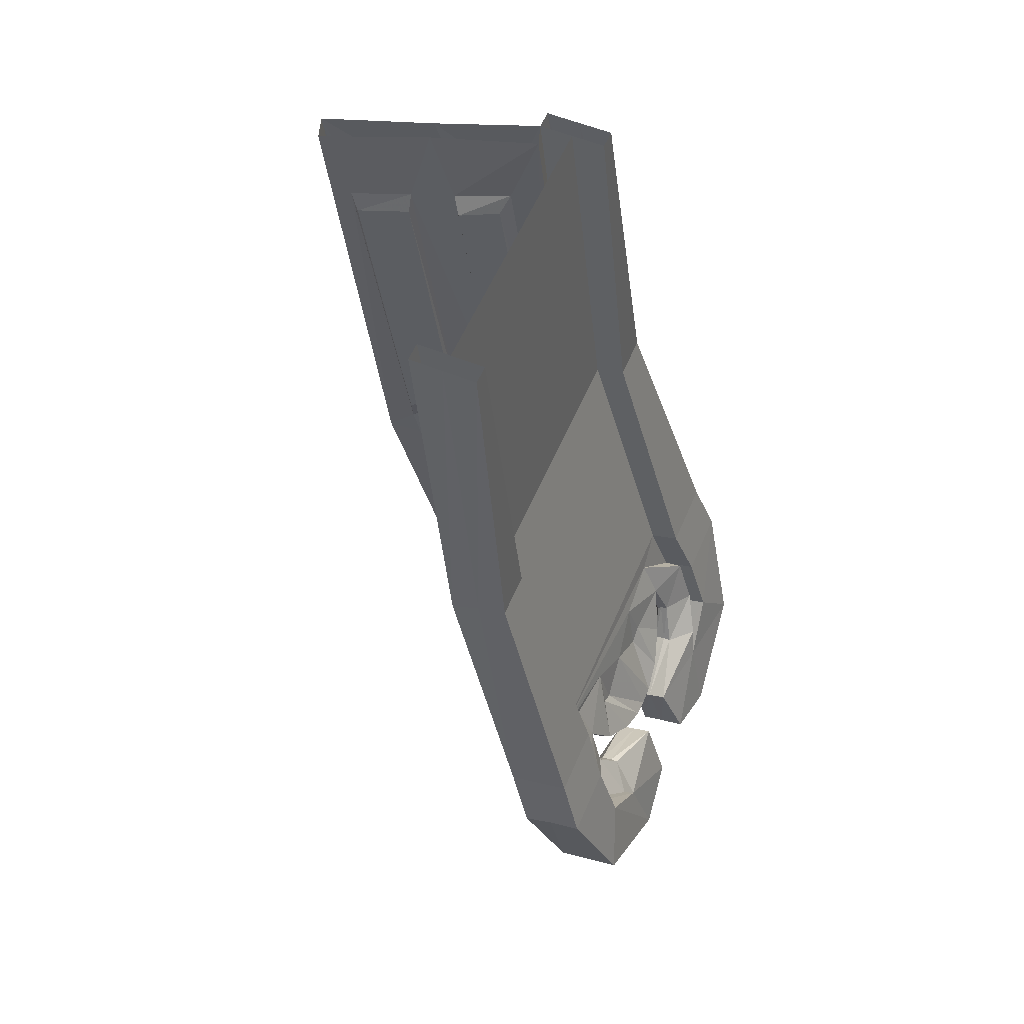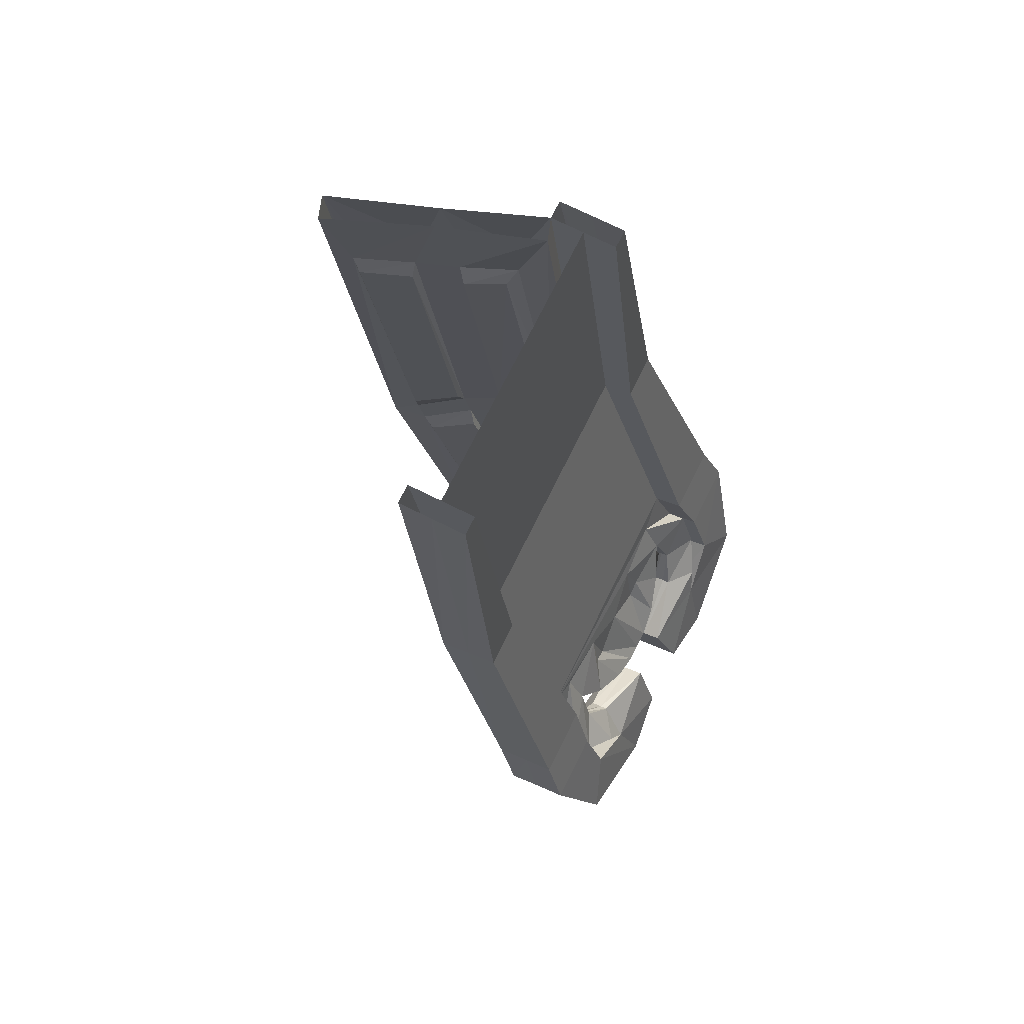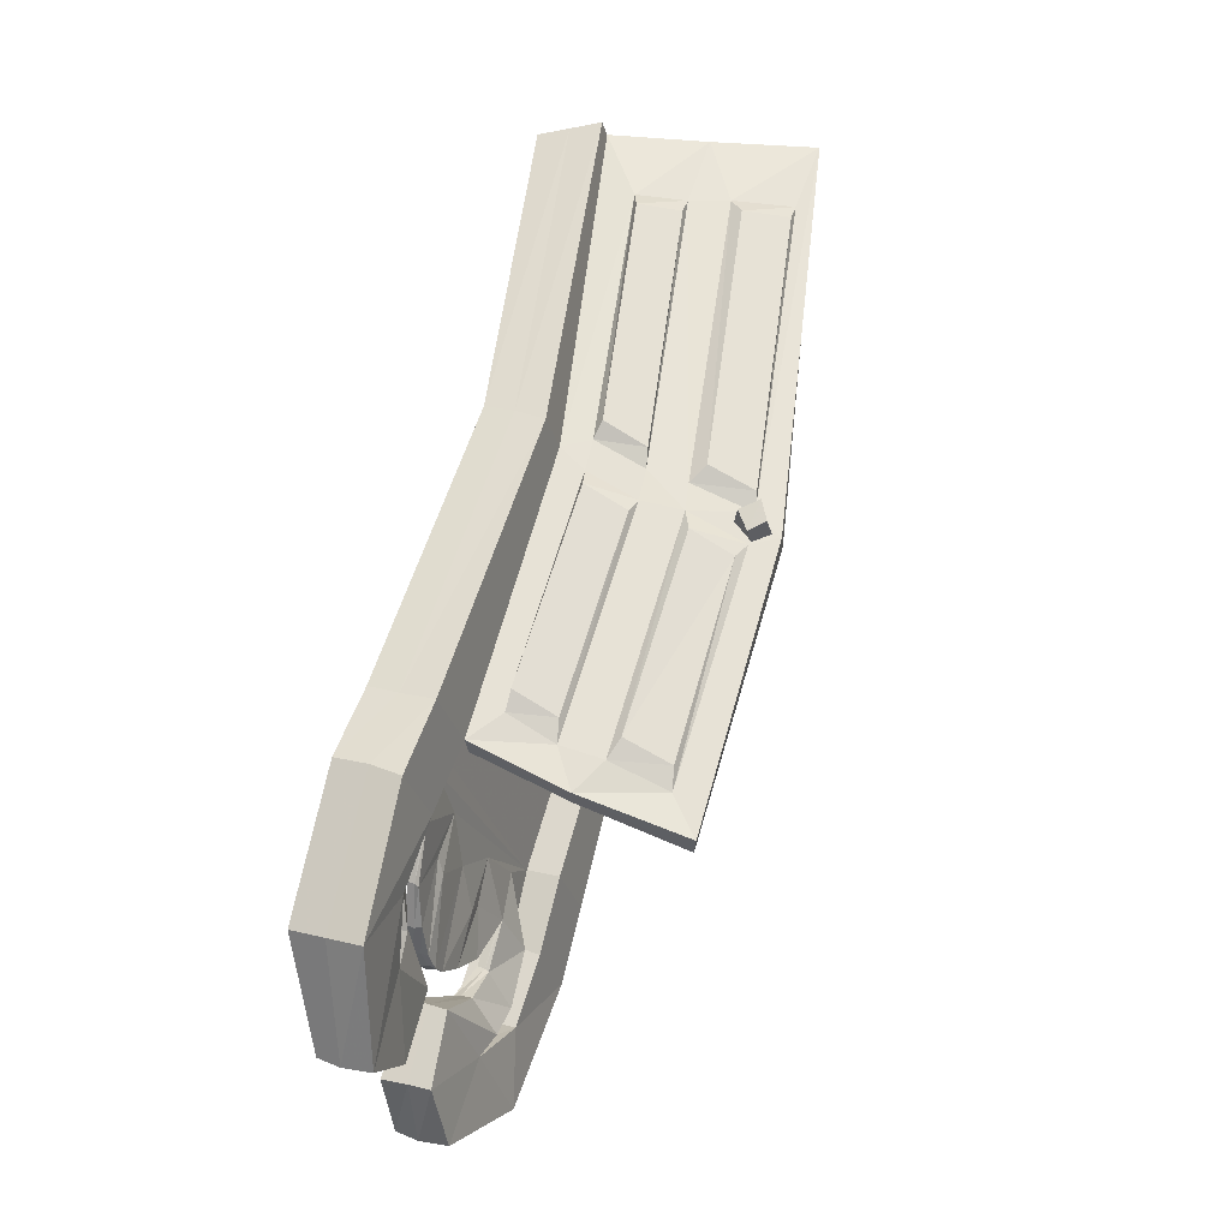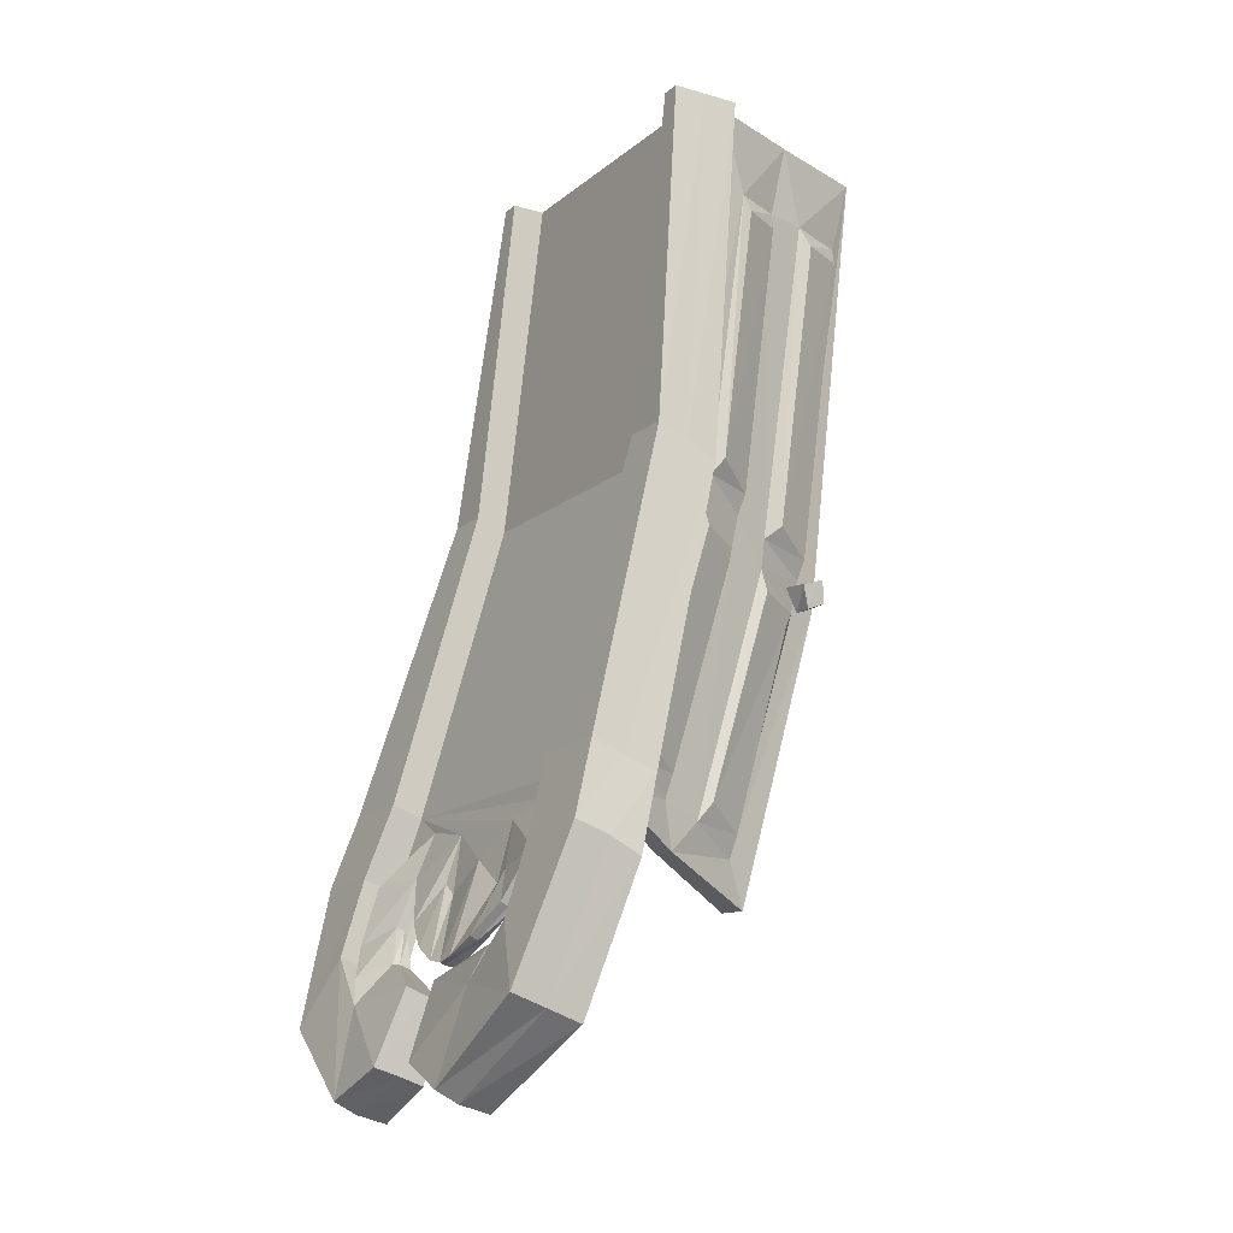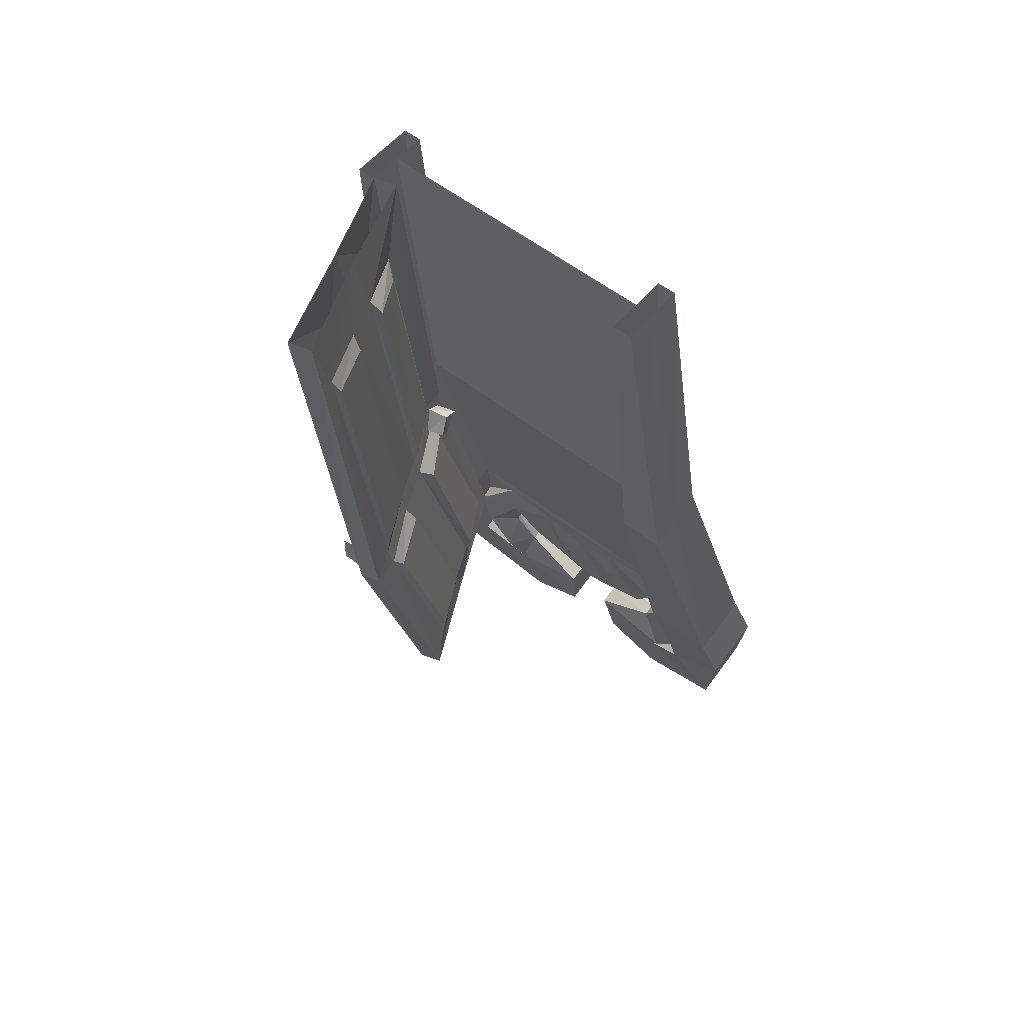
<metadata>
{"format":"obj","ext":"obj","renderer":"f3d","projection":"perspective","resolution":1024,"background":"white","views":[{"elev":57.4,"azim":-157.0,"up":"+Y"},{"elev":73.3,"azim":-153.6,"up":"+Y"},{"elev":-31.2,"azim":15.3,"up":"+Y"},{"elev":-14.9,"azim":-31.5,"up":"+Y"},{"elev":55.9,"azim":129.3,"up":"+Y"}]}
</metadata>
<code>
v -0.2031 -1.398 0.3125
v -0.1328 -1.344 0.2969
v 0.01562 -0.8359 0.2969
v -0.03125 -0.7812 0.3125
v -0.2109 -1.398 0.2656
v -0.03125 -1.492 0.1953
v -0.02344 -1.492 0.2344
v -0.04688 -1.398 0.25
v -0.03906 -1.352 0.2656
v -0.1172 -1.305 0.3125
v 0.01562 -0.875 0.3125
v 0.1094 -0.8906 0.25
v 0.125 -0.8203 0.25
v 0.03125 -0.7656 0.2969
v 0.1172 -0.1641 0.2969
v 0.0625 0 0.3125
v -0.04688 -0.7734 0.2656
v -0.1484 -1.336 0.25
v -0.05469 -1.398 0.2031
v 0.03125 -1.43 0.1719
v 0.1719 -1.578 0.1094
v 0.1875 -1.578 0.1562
v 0.1484 -1.484 0.1719
v 0.03906 -1.43 0.2266
v 0.09375 -0.9219 0.2656
v 0 -0.8281 0.25
v 0 -0.8672 0.2266
v -0.1328 -1.297 0.2266
v -0.05469 -1.352 0.1875
v 0.1016 -0.8828 0.2031
v 0.1875 -0.9141 0.1719
v 0.1719 -0.9531 0.1562
v 0.03906 -1.383 0.1562
v 0.1328 -1.484 0.125
v 0.2891 -0.9688 0.125
v 0.3594 -0.9531 0.1094
v 0.3672 -0.9609 0.1562
v 0.3047 -0.9766 0.1719
v 0.2812 -1.008 0.1875
v 0.1562 -1.438 0.1875
v 0.07031 -1.391 0.2344
v 0.1953 -0.9141 0.2266
v 0.2031 -0.8516 0.2266
v 0.2188 -0.1641 0.25
v 0.2109 -0.2031 0.2656
v 0.1328 -0.7812 0.2656
v 0.05469 -0.7344 0.3125
v 0.125 -0.2031 0.3125
v 0.2656 0 0.2344
v 0.01562 -0.7578 0.25
v 0.1172 -0.8203 0.2031
v 0.2031 -0.8516 0.1719
v 0.2656 -1 0.1172
v 0.1328 -1.438 0.1172
v 0.04688 0 0.2656
v 0.1016 -0.1641 0.25
v 0.1172 -0.2031 0.2266
v 0.03906 -0.7266 0.2266
v 0.1172 -0.7734 0.1875
v 0.2109 -0.1641 0.2031
v 0.2969 -0.1641 0.1719
v 0.2969 -0.2031 0.1562
v 0.2109 -0.8125 0.1562
v 0.3047 -0.9062 0.125
v 0.4141 -0.1641 0.125
v 0.4688 0 0.1094
v 0.4844 0 0.1562
v 0.3203 -0.9062 0.1719
v 0.2578 0 0.1953
v 0.3984 -0.2031 0.1172
v 0.3047 -0.8594 0.1172
v 0.07031 -0.9141 0.1875
v 0.1953 -0.2031 0.1875
v 0.2031 -0.9609 0.2344
v 0.4297 -0.1641 0.1719
v 0.4219 -0.2031 0.1875
v 0.3281 -0.8672 0.1875
v 0.2422 -0.8203 0.2344
v 0.3047 -0.1641 0.2266
v 0.3281 -0.2031 0.2344
v -0.03125 -0.7812 0.2031
v -0.02344 -0.7891 0.25
v 0.01562 -0.7578 0.2422
v 0.007812 -0.7578 0.1953
v 0 -0.8281 0.2031
v 0 -0.8281 0.2422
v 0.03125 -0.7969 0.1875
v 0.03906 -0.8047 0.2266
v 0.3516 -0.9609 0.2188
v 0.3516 -0.9609 0.1719
v 0.3359 -0.9141 0.1797
v 0.3438 -0.9141 0.2266
v 0.3125 -0.9766 0.2188
v 0.3125 -0.9766 0.1797
v 0.2969 -0.9297 0.2266
v 0.2812 -0.9297 0.1875
v -0.3359 -1.352 -0.4531
v -0.2734 -1.375 -0.4531
v -0.3125 -1.523 -0.4766
v -0.3828 -1.5 -0.4766
v -0.3359 -1.352 -0.2969
v -0.1562 -0.7266 -0.2969
v -0.1562 -0.7266 -0.3906
v -0.09375 -0.75 -0.3906
v -0.2031 -1.398 -0.4531
v -0.25 -1.555 -0.4766
v -0.3281 -1.836 -0.4141
v -0.3984 -1.812 -0.4141
v -0.4688 -1.789 -0.4141
v -0.3828 -1.5 -0.3203
v -0.2734 -1.375 -0.2969
v -0.09375 -0.75 -0.2969
v -0.007812 0 -0.2969
v -0.07812 0 -0.2969
v -0.07812 0 -0.3359
v -0.007812 0 -0.3359
v -0.03125 -0.7812 -0.3906
v -0.2031 -1.398 -0.2969
v -0.25 -1.555 -0.3203
v -0.2969 -1.703 -0.3203
v -0.3359 -1.797 -0.2188
v -0.3828 -1.977 -0.1953
v -0.4453 -1.961 -0.1953
v -0.4922 -1.938 -0.1953
v -0.4297 -1.656 -0.3203
v -0.3125 -1.523 -0.3203
v -0.03125 -0.7812 -0.2969
v -0.2734 -1.375 0.3125
v -0.2812 -1.414 0.2344
v -0.2891 -1.438 0.1094
v -0.2891 -1.438 -0.09375
v -0.2812 -1.414 -0.2188
v -0.09375 -0.75 0.3125
v -0.25 -1.555 0.3359
v -0.3125 -1.523 0.3359
v -0.3359 -1.352 0.3125
v -0.1562 -0.7266 0.3125
v -0.07812 0 0.3125
v -0.007812 0 0.3125
v -0.2031 -1.398 0.4688
v -0.25 -1.555 0.4922
v -0.3281 -1.836 0.4297
v -0.2969 -1.703 0.3359
v -0.3672 -1.68 0.3359
v -0.3828 -1.5 0.3359
v -0.3359 -1.352 0.4688
v -0.1562 -0.7266 0.4062
v -0.07812 0 0.3516
v -0.4219 -1.898 -0.0625
v -0.4766 -1.883 -0.0625
v -0.4453 -1.758 -0.2188
v -0.3672 -1.68 -0.3203
v -0.3828 -1.75 -0.04688
v -0.4219 -1.734 -0.04688
v -0.3828 -1.68 -0.1875
v -0.4297 -1.703 -0.25
v -0.3906 -1.781 -0.2188
v -0.3672 -1.68 -0.1875
v -0.3359 -1.609 -0.2344
v -0.3516 -1.602 -0.2344
v -0.3906 -1.633 -0.3125
v -0.375 -1.719 -0.25
v -0.3516 -1.648 -0.3125
v -0.3125 -1.742 -0.25
v -0.3438 -1.766 -0.04688
v -0.375 -1.914 -0.0625
v -0.3438 -1.688 -0.1875
v -0.3281 -1.617 -0.2344
v -0.2969 -1.516 -0.2188
v -0.3047 -1.516 -0.2188
v -0.3203 -1.508 -0.2188
v -0.3516 -1.516 -0.3203
v -0.3047 -1.664 -0.3125
v -0.2812 -1.539 -0.3203
v -0.3359 -1.609 -0.1641
v -0.3516 -1.602 -0.1641
v -0.3281 -1.617 -0.1641
v -0.3438 -1.664 -0.09375
v -0.3594 -1.664 -0.09375
v -0.375 -1.656 -0.09375
v -0.3125 -1.531 -0.1094
v -0.3672 -1.688 -0.03125
v -0.3828 -1.688 -0.03125
v -0.3516 -1.695 -0.03125
v -0.3516 -1.703 0.007812
v -0.3672 -1.695 0.007812
v -0.3828 -1.695 0.007812
v -0.3125 -1.555 -0.07812
v -0.3047 -1.5 0.007812
v -0.3125 -1.555 0.09375
v -0.3516 -1.695 0.04688
v -0.3672 -1.688 0.04688
v -0.3828 -1.688 0.04688
v -0.3125 -1.531 0.125
v -0.3438 -1.664 0.1094
v -0.3594 -1.664 0.1094
v -0.375 -1.656 0.1094
v -0.3203 -1.508 0.2344
v -0.2969 -1.516 0.2344
v -0.3281 -1.617 0.1797
v -0.3359 -1.609 0.1797
v -0.3516 -1.602 0.1797
v -0.3047 -1.516 0.2344
v -0.3359 -1.609 0.25
v -0.3516 -1.602 0.25
v -0.3516 -1.516 0.3359
v -0.2812 -1.539 0.3359
v -0.3047 -1.664 0.3281
v -0.3281 -1.617 0.25
v -0.3828 -1.5 0.4922
v -0.3125 -1.523 0.4922
v -0.2734 -1.375 0.4688
v -0.4297 -1.656 0.3359
v -0.4688 -1.789 0.4297
v -0.3984 -1.812 0.4297
v -0.03125 -0.7812 0.4062
v -0.09375 -0.75 0.4062
v -0.007812 0 0.3516
v -0.4922 -1.938 0.2109
v -0.4453 -1.961 0.2109
v -0.4453 -1.758 0.2344
v -0.4766 -1.883 0.07812
v -0.4219 -1.898 0.07812
v -0.3828 -1.977 0.2109
v -0.4219 -1.734 0.0625
v -0.3828 -1.75 0.0625
v -0.4297 -1.703 0.2656
v -0.3828 -1.68 0.2031
v -0.3672 -1.68 0.2031
v -0.3438 -1.766 0.0625
v -0.375 -1.914 0.07812
v -0.3359 -1.797 0.2344
v -0.3906 -1.633 0.3281
v -0.3516 -1.648 0.3281
v -0.375 -1.719 0.2656
v -0.3125 -1.742 0.2656
v -0.3438 -1.688 0.2031
v -0.3906 -1.781 0.2344
v 0.0625 0 -0.3359
v 0.0625 0 -0.2969
v 0.0625 0 0.3516
f 1 2 3
f 1 3 4
f 1 4 5
f 1 5 6
f 1 6 7
f 1 7 8
f 1 8 2
f 3 12 13
f 3 13 14
f 3 14 4
f 4 14 15
f 4 15 16
f 4 16 17
f 4 17 5
f 5 17 18
f 5 18 6
f 6 18 19
f 6 19 20
f 6 20 21
f 6 21 7
f 7 21 22
f 7 22 23
f 7 23 24
f 7 24 8
f 8 24 12
f 18 17 26
f 19 30 31
f 19 31 20
f 20 34 21
f 21 34 35
f 21 35 36
f 21 36 22
f 22 36 37
f 22 37 23
f 23 37 38
f 24 42 12
f 12 42 13
f 13 42 43
f 13 43 44
f 15 44 49
f 15 49 16
f 30 26 50
f 30 50 51
f 30 51 52
f 30 52 31
f 31 52 35
f 17 16 55
f 17 55 50
f 17 50 26
f 50 55 56
f 51 60 61
f 51 61 52
f 52 64 35
f 35 64 36
f 36 64 65
f 36 65 66
f 36 66 37
f 37 66 67
f 37 67 68
f 37 68 38
f 37 38 35
f 60 56 55
f 60 55 69
f 60 69 61
f 61 69 65
f 68 43 42
f 68 42 38
f 67 75 68
f 43 79 44
f 44 79 49
f 49 79 67
f 67 79 75
f 69 66 65
f 2 8 9
f 2 9 10
f 2 10 3
f 3 10 11
f 3 11 12
f 8 12 25
f 8 25 9
f 11 25 12
f 18 26 27
f 18 27 28
f 18 28 19
f 19 28 29
f 19 29 30
f 20 31 32
f 20 32 33
f 20 33 34
f 23 38 39
f 23 39 40
f 23 40 24
f 24 40 41
f 24 41 42
f 13 44 45
f 13 45 46
f 13 46 14
f 14 46 47
f 14 47 15
f 15 47 48
f 15 48 44
f 31 35 53
f 31 53 32
f 33 54 34
f 34 54 35
f 35 54 53
f 50 56 57
f 50 57 58
f 50 58 51
f 51 58 59
f 51 59 60
f 52 61 62
f 52 62 63
f 52 63 64
f 61 65 70
f 61 70 62
f 63 71 64
f 64 71 65
f 65 71 70
f 29 72 30
f 30 72 26
f 26 72 27
f 59 73 60
f 60 73 56
f 56 73 57
f 44 48 45
f 38 42 74
f 38 74 39
f 68 75 76
f 68 76 77
f 68 77 43
f 43 77 78
f 43 78 79
f 75 79 80
f 75 80 76
f 78 80 79
f 41 74 42
f 9 25 10
f 10 25 11
f 32 53 54
f 32 54 33
f 62 70 71
f 62 71 63
f 45 48 47
f 45 47 46
f 29 28 27
f 29 27 72
f 39 74 41
f 39 41 40
f 59 58 57
f 59 57 73
f 76 80 78
f 76 78 77
f 81 82 83
f 81 83 84
f 81 84 85
f 81 85 82
f 82 85 86
f 86 85 87
f 86 87 88
f 88 87 84
f 88 84 83
f 85 84 87
f 89 90 91
f 89 91 92
f 89 92 93
f 89 93 90
f 90 93 94
f 94 93 95
f 94 95 96
f 96 95 92
f 96 92 91
f 93 92 95
f 97 98 99
f 97 99 100
f 97 100 101
f 97 101 102
f 97 102 103
f 97 103 98
f 98 103 104
f 98 104 105
f 98 105 106
f 98 106 99
f 100 110 101
f 101 110 111
f 101 111 112
f 101 112 102
f 102 112 113
f 102 113 114
f 102 114 103
f 103 114 115
f 103 115 104
f 104 115 116
f 104 116 117
f 104 117 105
f 105 117 118
f 105 118 119
f 105 119 106
f 110 126 111
f 111 126 118
f 111 118 127
f 111 127 112
f 128 133 1
f 128 1 134
f 128 134 135
f 128 135 136
f 128 136 137
f 128 137 133
f 133 137 138
f 133 138 139
f 133 139 4
f 133 4 1
f 1 4 140
f 1 140 141
f 1 141 134
f 135 145 136
f 136 145 146
f 136 146 147
f 136 147 137
f 137 147 148
f 137 148 138
f 126 119 118
f 210 211 212
f 210 212 146
f 210 146 145
f 211 141 140
f 211 140 212
f 212 140 216
f 212 216 217
f 212 217 146
f 146 217 147
f 147 217 218
f 147 218 148
f 117 127 118
f 127 117 239
f 127 239 240
f 127 240 112
f 112 240 113
f 4 216 140
f 216 4 16
f 216 16 241
f 216 241 217
f 217 241 218
f 116 239 117
f 139 16 4
f 99 106 107
f 99 107 108
f 99 108 100
f 100 108 109
f 100 109 110
f 106 119 120
f 106 120 107
f 109 125 110
f 110 125 126
f 134 141 142
f 134 142 143
f 134 143 135
f 135 143 144
f 135 144 145
f 125 152 126
f 126 152 119
f 152 120 119
f 210 145 213
f 210 213 214
f 210 214 211
f 211 214 215
f 211 215 141
f 215 142 141
f 144 213 145
f 107 120 121
f 107 121 122
f 107 122 108
f 108 122 123
f 108 123 109
f 109 123 124
f 109 124 125
f 124 123 149
f 124 149 150
f 124 150 151
f 124 151 125
f 125 151 152
f 151 157 152
f 152 157 120
f 157 121 120
f 121 166 122
f 122 166 123
f 123 166 149
f 219 220 215
f 219 215 214
f 219 214 221
f 219 221 222
f 219 222 220
f 220 222 223
f 220 223 224
f 220 224 142
f 220 142 215
f 223 231 224
f 224 231 232
f 224 232 143
f 224 143 142
f 213 144 238
f 213 238 221
f 213 221 214
f 144 143 232
f 144 232 238
f 111 112 128
f 111 128 129
f 111 129 130
f 111 130 131
f 111 131 132
f 111 132 126
f 111 126 132
f 111 132 131
f 111 131 130
f 111 130 129
f 111 129 128
f 111 128 112
f 112 128 133
f 112 133 128
f 188 181 131
f 188 131 189
f 188 189 131
f 188 131 181
f 189 190 130
f 189 130 190
f 190 130 194
f 190 194 130
f 112 113 139
f 112 139 133
f 112 133 139
f 112 139 113
f 128 135 129
f 128 129 135
f 130 189 131
f 130 131 189
f 150 149 153
f 150 153 154
f 150 154 151
f 151 154 155
f 151 155 156
f 151 156 157
f 154 153 158
f 154 158 155
f 156 162 157
f 157 162 121
f 162 164 121
f 121 164 165
f 121 165 166
f 149 166 165
f 149 165 153
f 153 165 167
f 153 167 158
f 164 167 165
f 225 226 223
f 225 223 222
f 225 222 221
f 225 221 227
f 225 227 228
f 225 228 226
f 226 228 229
f 226 229 230
f 226 230 231
f 226 231 223
f 235 227 221
f 235 221 238
f 235 238 236
f 236 238 232
f 236 232 237
f 237 232 230
f 237 230 229
f 231 230 232
f 155 158 159
f 155 159 160
f 155 160 156
f 156 160 161
f 156 161 162
f 162 161 163
f 162 163 164
f 158 167 168
f 158 168 159
f 159 168 169
f 159 169 170
f 159 170 160
f 160 170 171
f 160 171 161
f 161 171 172
f 161 172 163
f 163 172 126
f 163 126 173
f 163 173 164
f 164 173 167
f 173 168 167
f 168 173 174
f 168 174 169
f 173 126 174
f 198 203 204
f 198 204 205
f 198 205 206
f 199 207 208
f 199 208 209
f 199 209 203
f 205 204 229
f 205 229 228
f 205 228 233
f 205 233 206
f 206 233 135
f 135 233 234
f 135 234 207
f 207 234 208
f 208 234 235
f 208 235 236
f 208 236 209
f 209 236 237
f 209 237 204
f 209 204 203
f 237 229 204
f 233 228 227
f 233 227 234
f 234 227 235
f 132 172 171
f 132 169 174
f 132 174 126
f 132 126 172
f 198 206 129
f 129 206 135
f 129 135 207
f 129 207 199
f 132 171 131
f 132 131 169
f 175 176 171
f 175 171 170
f 175 170 177
f 176 181 131
f 176 131 171
f 170 169 177
f 177 169 181
f 169 131 181
f 130 194 198
f 130 198 129
f 130 129 199
f 130 199 200
f 130 200 194
f 194 202 198
f 198 202 203
f 199 203 201
f 199 201 200
f 203 202 201
f 175 177 178
f 175 178 179
f 175 179 176
f 176 179 180
f 176 180 181
f 182 183 180
f 182 180 179
f 182 179 184
f 182 184 185
f 182 185 186
f 182 186 183
f 183 186 187
f 183 187 188
f 183 188 181
f 183 181 180
f 187 189 188
f 188 189 184
f 188 184 178
f 188 178 181
f 177 181 178
f 179 178 184
f 184 189 185
f 185 189 190
f 185 190 191
f 185 191 186
f 186 191 192
f 186 192 187
f 187 192 193
f 187 193 189
f 189 193 190
f 190 194 191
f 191 194 195
f 191 195 192
f 192 195 196
f 192 196 193
f 193 196 197
f 193 197 190
f 190 197 194
f 194 200 195
f 195 200 196
f 196 200 201
f 196 201 197
f 197 201 202
f 197 202 194

</code>
